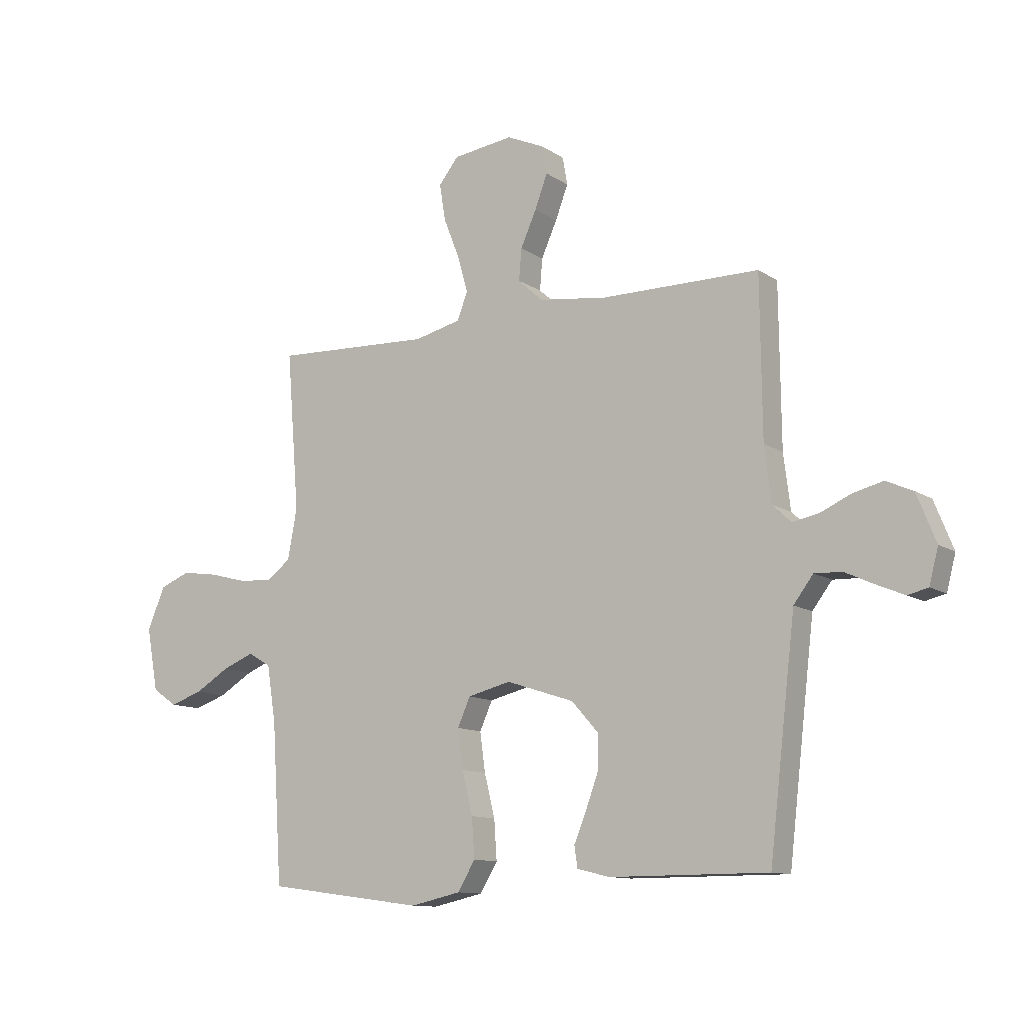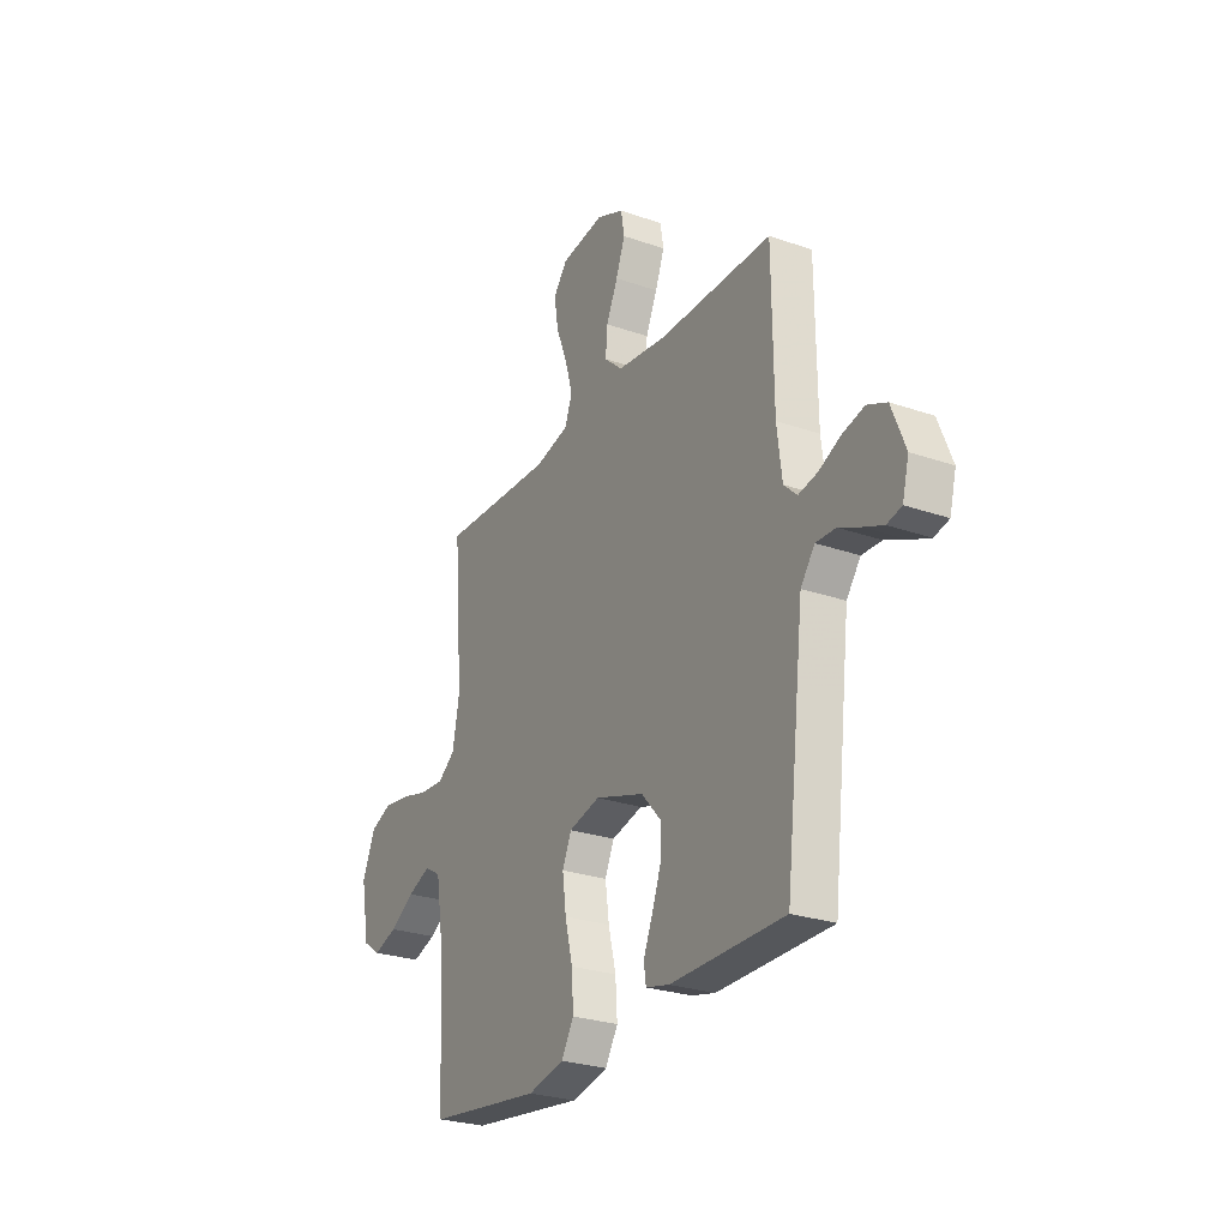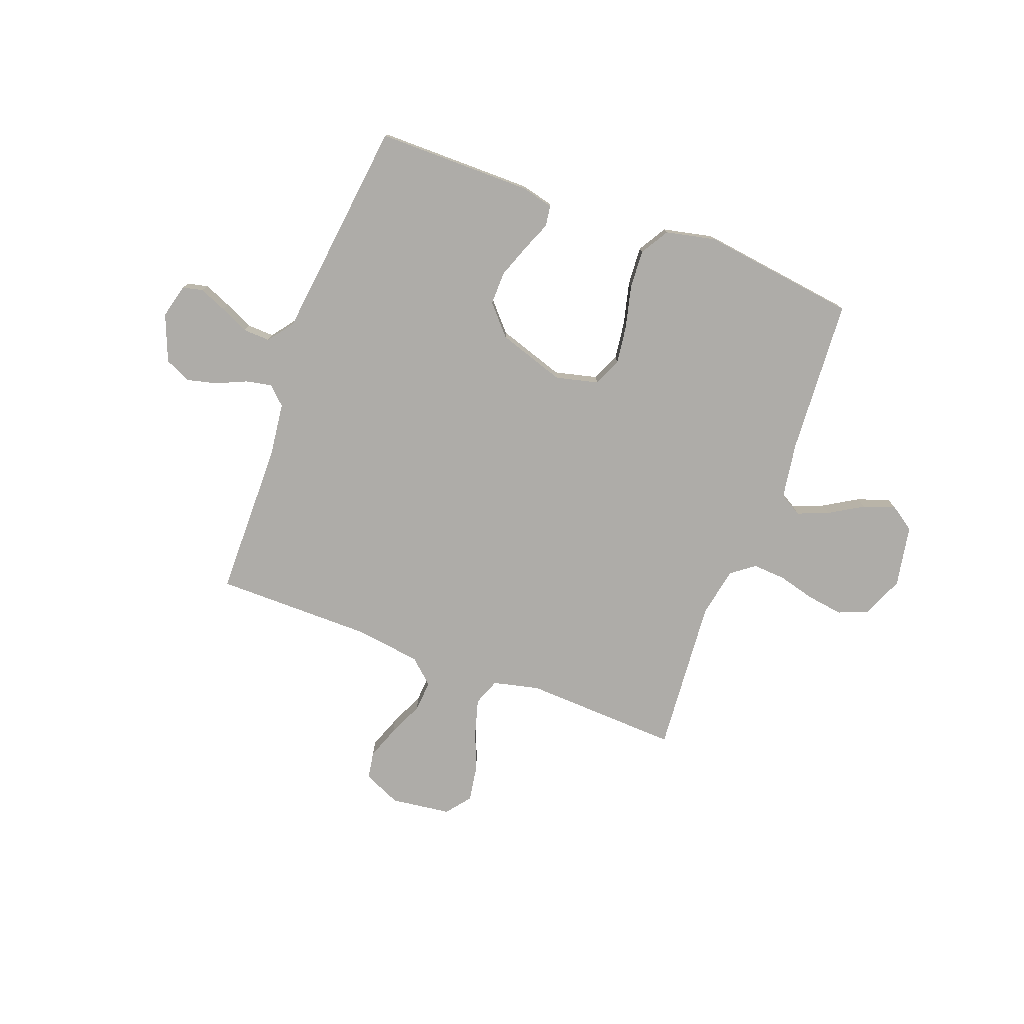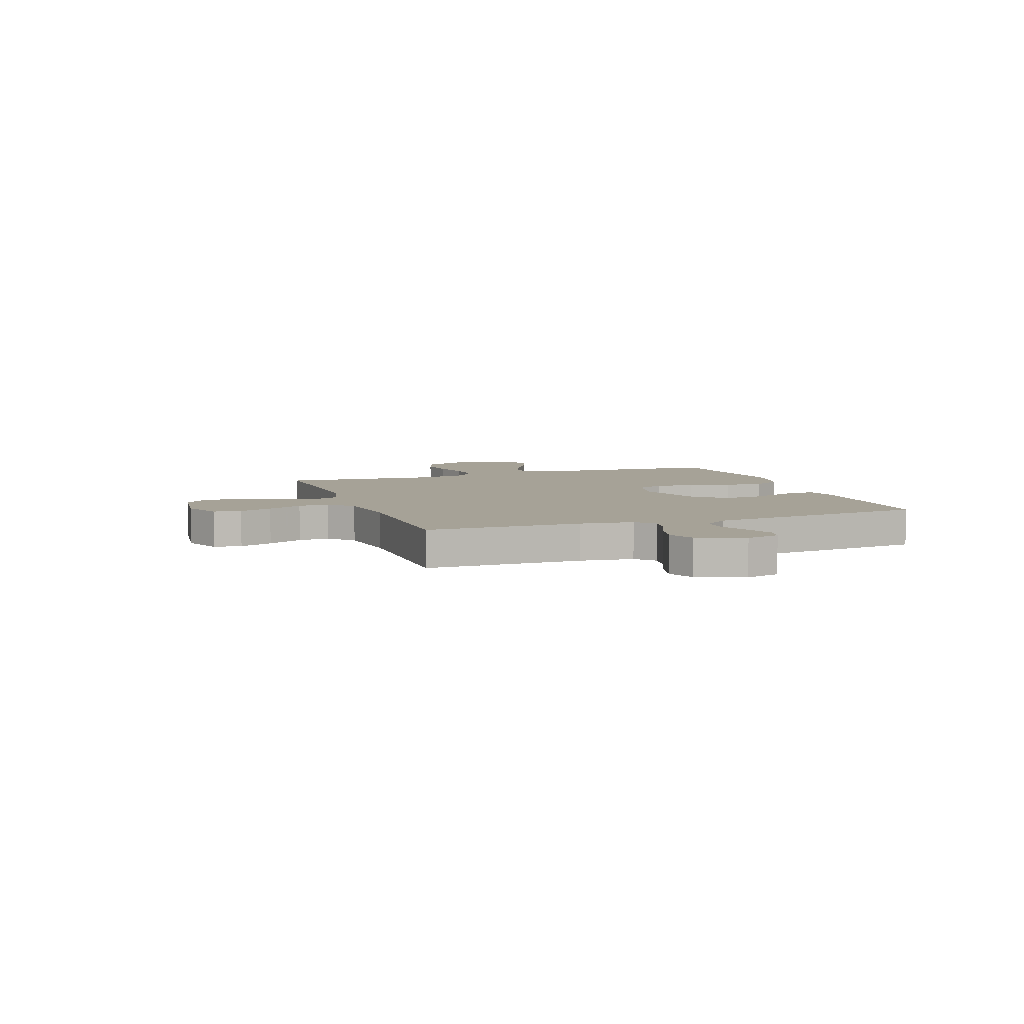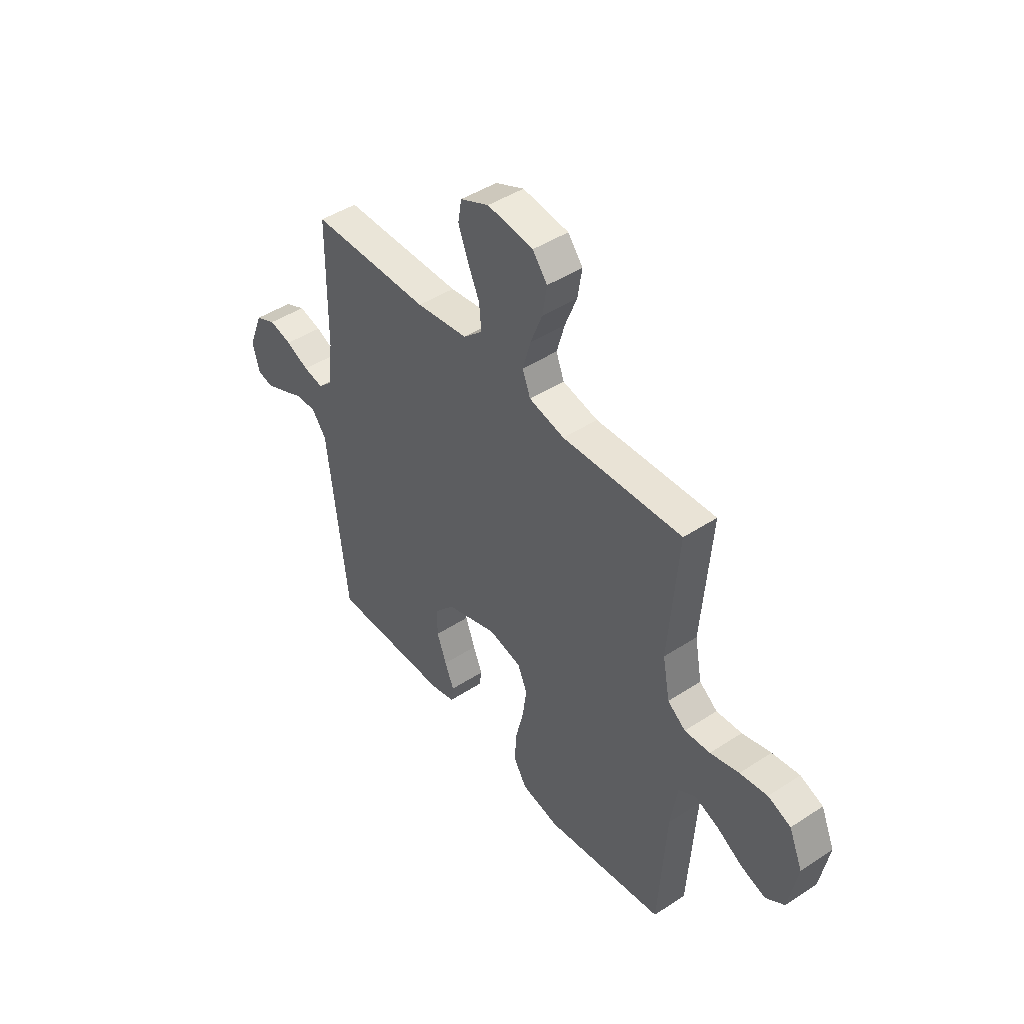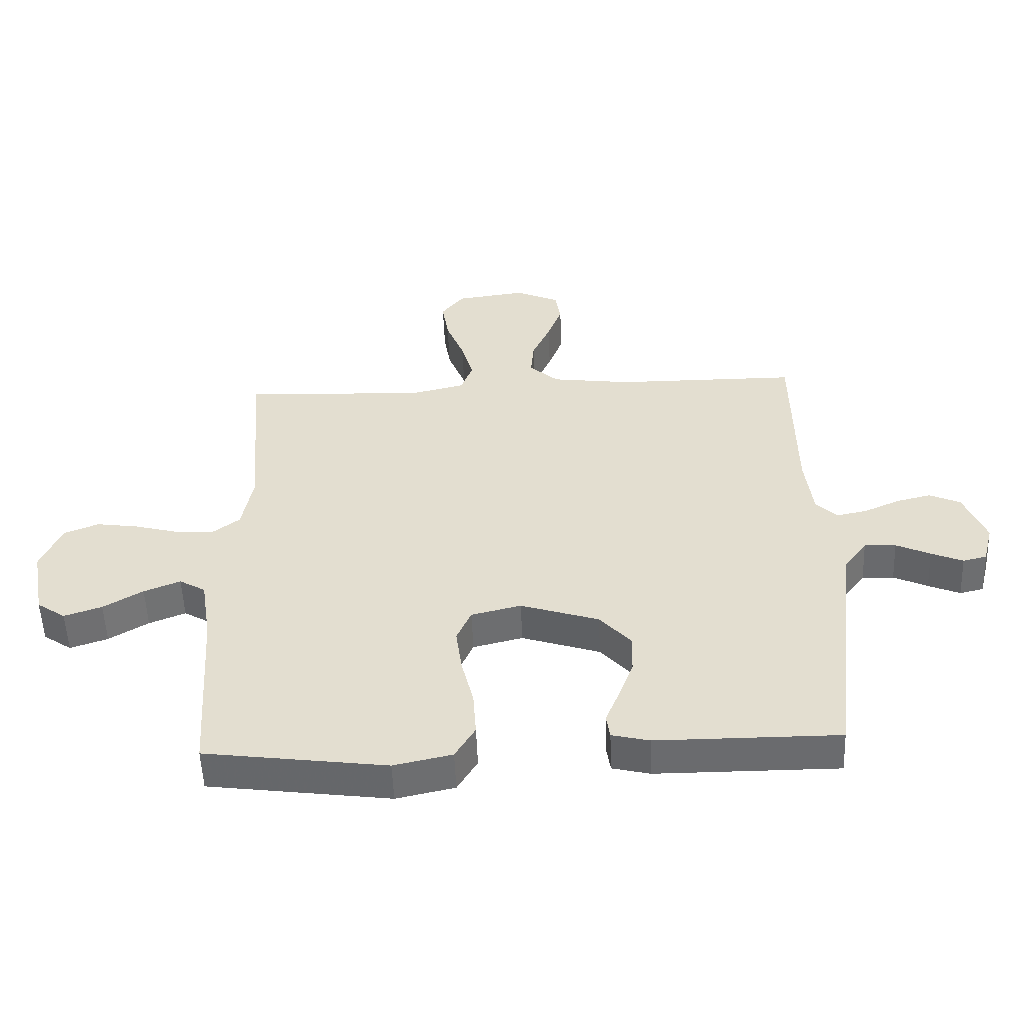
<metadata>
{"format":"obj","ext":"obj","renderer":"f3d","projection":"perspective","resolution":1024,"background":"white","views":[{"elev":-11.4,"azim":33.1,"up":"+Z"},{"elev":-26.7,"azim":61.5,"up":"+Z"},{"elev":-76.9,"azim":159.5,"up":"+Y"},{"elev":6.4,"azim":70.3,"up":"+Y"},{"elev":45.0,"azim":-127.2,"up":"+Z"},{"elev":-53.3,"azim":2.2,"up":"+Z"}]}
</metadata>
<code>
v 0.5 0.07 0.5
v 0.503 0.07 0.2
v 0.516 0.07 0.096
v 0.551 0.07 0.063
v 0.601 0.07 0.073
v 0.659 0.07 0.099
v 0.716 0.07 0.113
v 0.767 0.07 0.09
v 0.803 0.07 0
v 0.786 0.07 -0.066
v 0.747 0.07 -0.075
v 0.695 0.07 -0.053
v 0.639 0.07 -0.027
v 0.587 0.07 -0.025
v 0.55 0.07 -0.074
v 0.535 0.07 -0.2
v 0.5 0.07 -0.5
v 0.2 0.07 -0.5
v 0.138 0.07 -0.485
v 0.132 0.07 -0.445
v 0.155 0.07 -0.389
v 0.179 0.07 -0.324
v 0.18 0.07 -0.259
v 0.129 0.07 -0.202
v 0 0.07 -0.16
v -0.082 0.07 -0.18
v -0.106 0.07 -0.234
v -0.096 0.07 -0.308
v -0.076 0.07 -0.389
v -0.071 0.07 -0.464
v -0.104 0.07 -0.519
v -0.2 0.07 -0.54
v -0.5 0.07 -0.5
v -0.519 0.07 -0.2
v -0.536 0.07 -0.092
v -0.579 0.07 -0.067
v -0.639 0.07 -0.091
v -0.704 0.07 -0.13
v -0.766 0.07 -0.151
v -0.813 0.07 -0.119
v -0.835 0.07 0
v -0.801 0.07 0.08
v -0.744 0.07 0.103
v -0.675 0.07 0.093
v -0.603 0.07 0.074
v -0.539 0.07 0.07
v -0.494 0.07 0.104
v -0.476 0.07 0.2
v -0.5 0.07 0.5
v -0.2 0.07 0.487
v -0.111 0.07 0.508
v -0.091 0.07 0.56
v -0.111 0.07 0.63
v -0.141 0.07 0.706
v -0.152 0.07 0.775
v -0.115 0.07 0.822
v 0 0.07 0.837
v 0.072 0.07 0.805
v 0.081 0.07 0.752
v 0.057 0.07 0.688
v 0.027 0.07 0.621
v 0.022 0.07 0.561
v 0.07 0.07 0.518
v 0.2 0.07 0.501
v 0.5 0 0.5
v 0.503 0 0.2
v 0.516 0 0.096
v 0.551 0 0.063
v 0.601 0 0.073
v 0.659 0 0.099
v 0.716 0 0.113
v 0.767 0 0.09
v 0.803 0 0
v 0.786 0 -0.066
v 0.747 0 -0.075
v 0.695 0 -0.053
v 0.639 0 -0.027
v 0.587 0 -0.025
v 0.55 0 -0.074
v 0.535 0 -0.2
v 0.5 0 -0.5
v 0.2 0 -0.5
v 0.138 0 -0.485
v 0.132 0 -0.445
v 0.155 0 -0.389
v 0.179 0 -0.324
v 0.18 0 -0.259
v 0.129 0 -0.202
v 0 0 -0.16
v -0.082 0 -0.18
v -0.106 0 -0.234
v -0.096 0 -0.308
v -0.076 0 -0.389
v -0.071 0 -0.464
v -0.104 0 -0.519
v -0.2 0 -0.54
v -0.5 0 -0.5
v -0.519 0 -0.2
v -0.536 0 -0.092
v -0.579 0 -0.067
v -0.639 0 -0.091
v -0.704 0 -0.13
v -0.766 0 -0.151
v -0.813 0 -0.119
v -0.835 0 0
v -0.801 0 0.08
v -0.744 0 0.103
v -0.675 0 0.093
v -0.603 0 0.074
v -0.539 0 0.07
v -0.494 0 0.104
v -0.476 0 0.2
v -0.5 0 0.5
v -0.2 0 0.487
v -0.111 0 0.508
v -0.091 0 0.56
v -0.111 0 0.63
v -0.141 0 0.706
v -0.152 0 0.775
v -0.115 0 0.822
v 0 0 0.837
v 0.072 0 0.805
v 0.081 0 0.752
v 0.057 0 0.688
v 0.027 0 0.621
v 0.022 0 0.561
v 0.07 0 0.518
v 0.2 0 0.501
f 59 60 61
f 58 59 61
f 57 58 61
f 56 57 61
f 55 56 61
f 54 55 61
f 53 54 61
f 52 53 61 62
f 51 52 62 63
f 48 49 50
f 51 63 64
f 50 51 64
f 48 50 64
f 47 48 64
f 43 44 45
f 42 43 45
f 41 42 45
f 40 41 45
f 39 40 45
f 38 39 45
f 37 38 45
f 36 37 45 46
f 64 1 2
f 47 64 2
f 46 47 2
f 36 46 2
f 35 36 2
f 32 33 34
f 31 32 34
f 30 31 34
f 29 30 34
f 28 29 34
f 19 20 21
f 18 19 21
f 17 18 21
f 16 17 21
f 15 16 21 22
f 14 15 22 23
f 11 12 13
f 10 11 13
f 9 10 13
f 8 9 13
f 7 8 13
f 6 7 13
f 5 6 13
f 4 5 13 14
f 14 23 24
f 4 14 24
f 3 4 24
f 27 28 34 35
f 26 27 35
f 35 2 3
f 26 35 3
f 25 26 3
f 3 24 25
f 125 124 123
f 125 123 122
f 125 122 121
f 125 121 120
f 125 120 119
f 125 119 118
f 125 118 117
f 126 125 117 116
f 127 126 116 115
f 114 113 112
f 128 127 115
f 128 115 114
f 128 114 112
f 128 112 111
f 109 108 107
f 109 107 106
f 109 106 105
f 109 105 104
f 109 104 103
f 109 103 102
f 109 102 101
f 110 109 101 100
f 66 65 128
f 66 128 111
f 66 111 110
f 66 110 100
f 66 100 99
f 98 97 96
f 98 96 95
f 98 95 94
f 98 94 93
f 98 93 92
f 85 84 83
f 85 83 82
f 85 82 81
f 85 81 80
f 86 85 80 79
f 87 86 79 78
f 77 76 75
f 77 75 74
f 77 74 73
f 77 73 72
f 77 72 71
f 77 71 70
f 77 70 69
f 78 77 69 68
f 88 87 78
f 88 78 68
f 88 68 67
f 99 98 92 91
f 99 91 90
f 67 66 99
f 67 99 90
f 67 90 89
f 89 88 67
f 1 65 66 2
f 2 66 67 3
f 3 67 68 4
f 4 68 69 5
f 5 69 70 6
f 6 70 71 7
f 7 71 72 8
f 8 72 73 9
f 9 73 74 10
f 10 74 75 11
f 11 75 76 12
f 12 76 77 13
f 13 77 78 14
f 14 78 79 15
f 15 79 80 16
f 16 80 81 17
f 17 81 82 18
f 18 82 83 19
f 19 83 84 20
f 20 84 85 21
f 21 85 86 22
f 22 86 87 23
f 23 87 88 24
f 24 88 89 25
f 25 89 90 26
f 26 90 91 27
f 27 91 92 28
f 28 92 93 29
f 29 93 94 30
f 30 94 95 31
f 31 95 96 32
f 32 96 97 33
f 33 97 98 34
f 34 98 99 35
f 35 99 100 36
f 36 100 101 37
f 37 101 102 38
f 38 102 103 39
f 39 103 104 40
f 40 104 105 41
f 41 105 106 42
f 42 106 107 43
f 43 107 108 44
f 44 108 109 45
f 45 109 110 46
f 46 110 111 47
f 47 111 112 48
f 48 112 113 49
f 49 113 114 50
f 50 114 115 51
f 51 115 116 52
f 52 116 117 53
f 53 117 118 54
f 54 118 119 55
f 55 119 120 56
f 56 120 121 57
f 57 121 122 58
f 58 122 123 59
f 59 123 124 60
f 60 124 125 61
f 61 125 126 62
f 62 126 127 63
f 63 127 128 64
f 64 128 65 1

</code>
